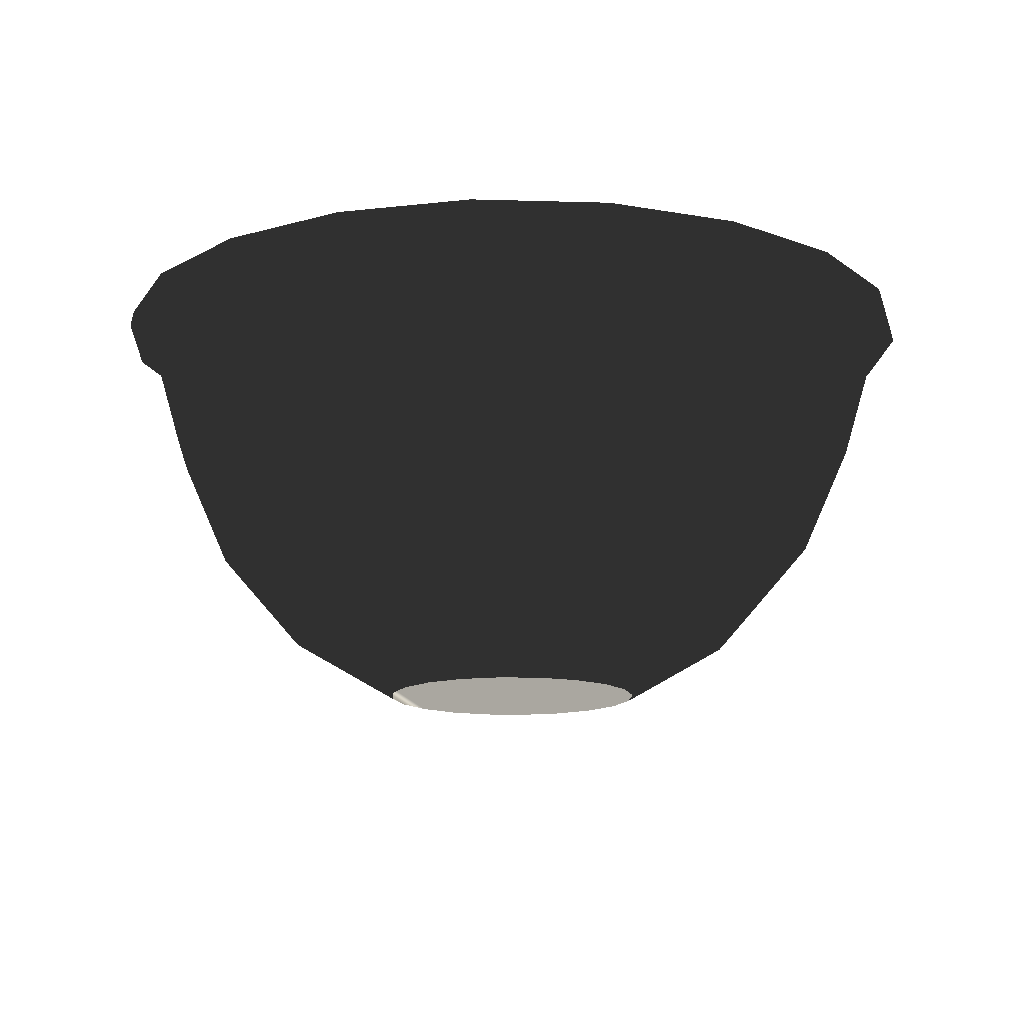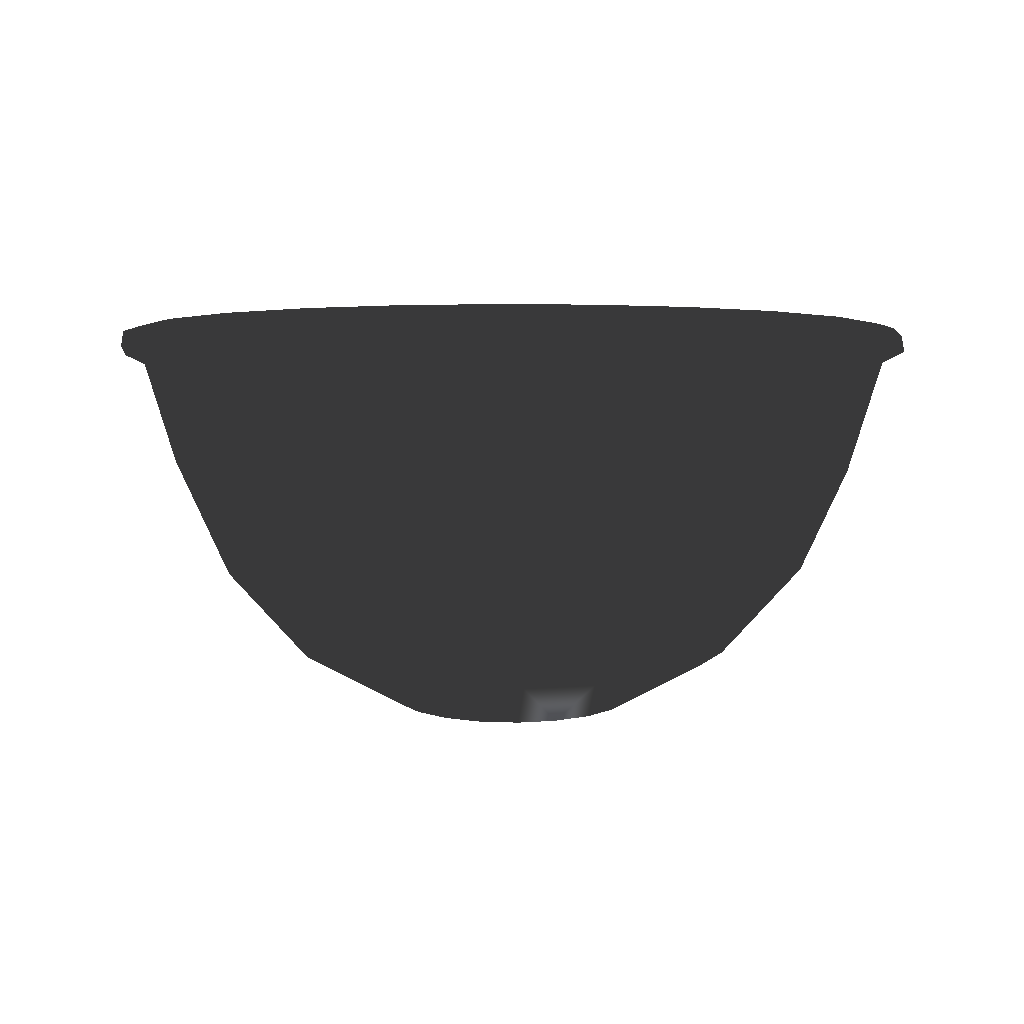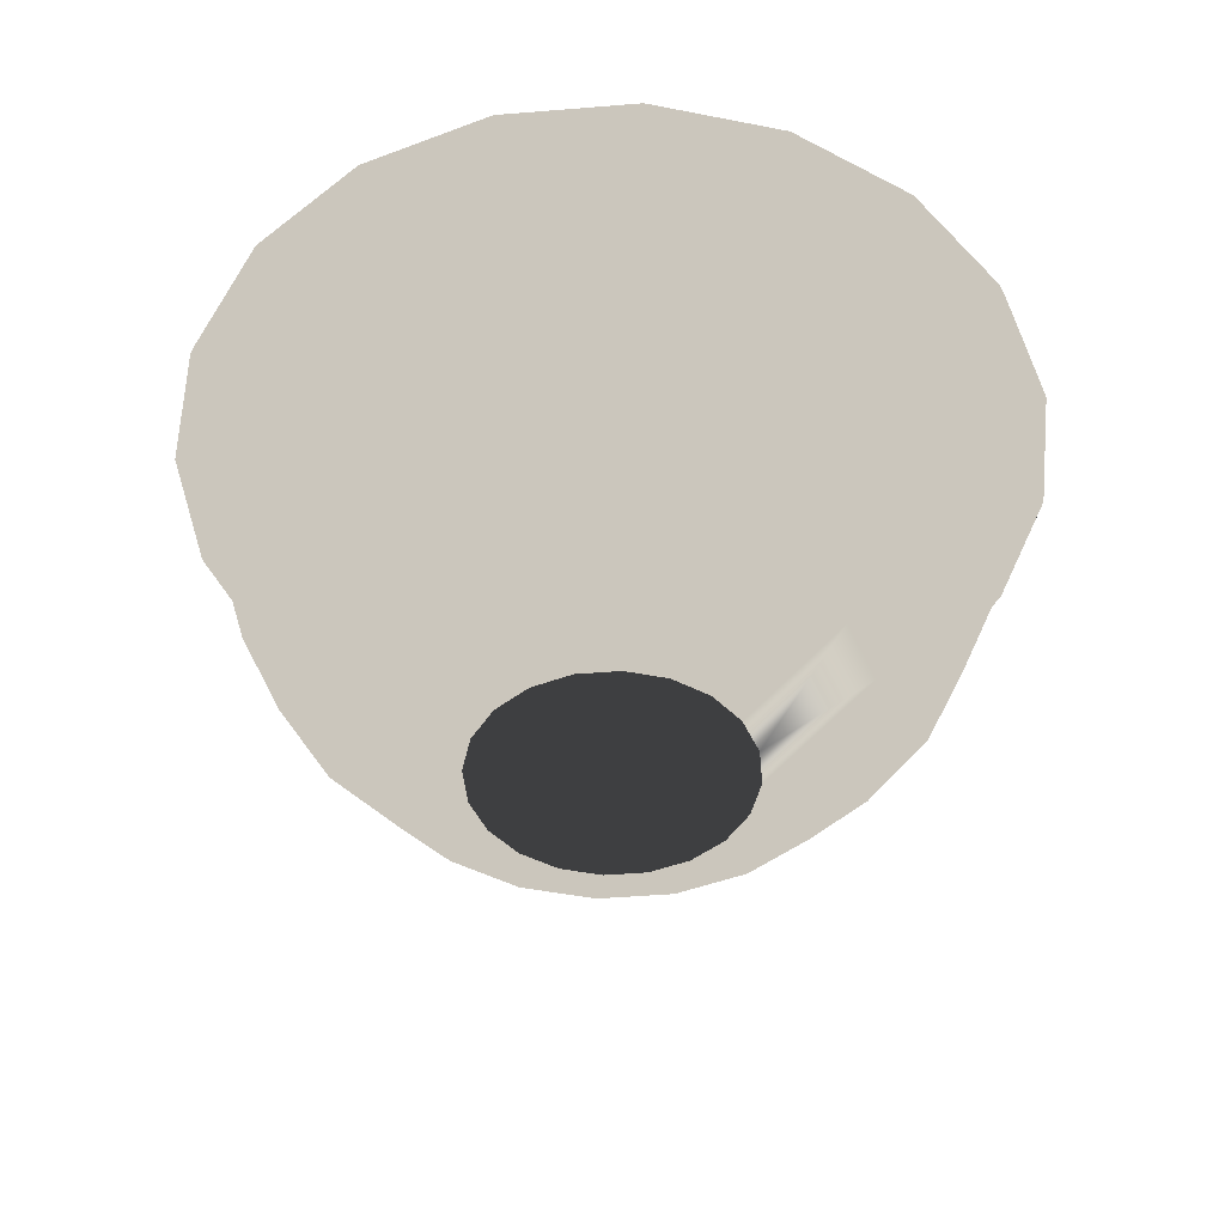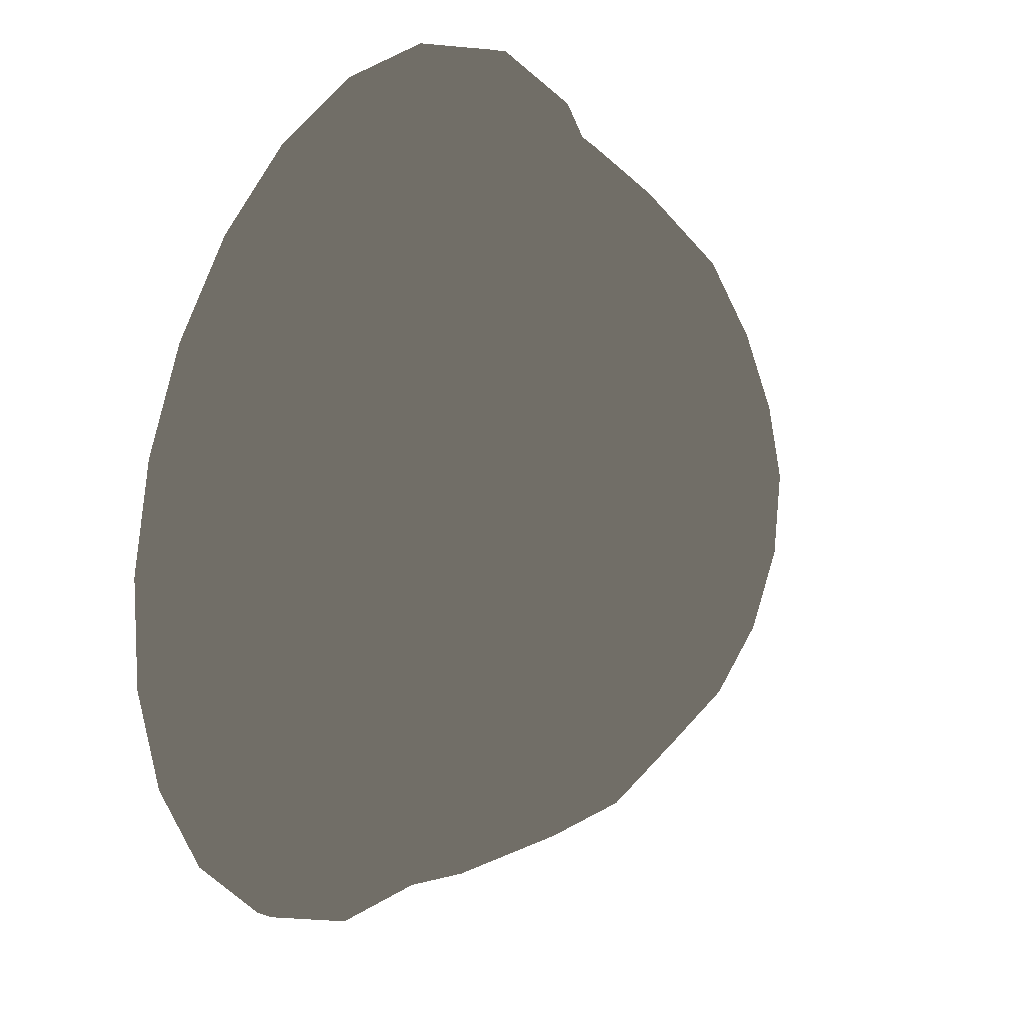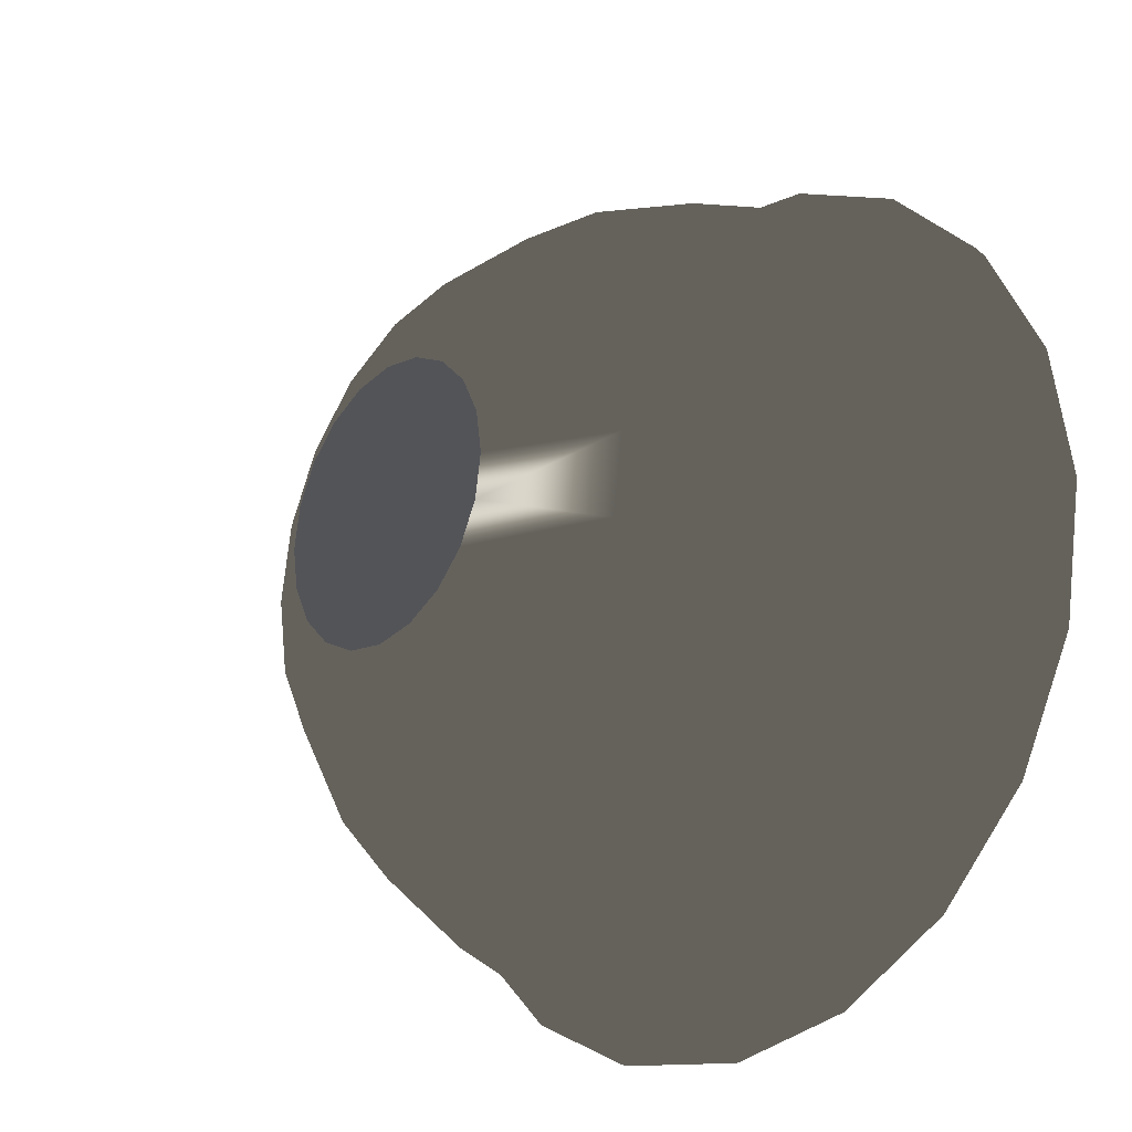
<metadata>
{"format":"obj","ext":"obj","renderer":"f3d","projection":"perspective","resolution":1024,"background":"white","views":[{"elev":-13.7,"azim":-138.7,"up":"+Y"},{"elev":8.6,"azim":87.1,"up":"+Y"},{"elev":-46.2,"azim":32.3,"up":"+Y"},{"elev":-18.4,"azim":-125.6,"up":"+Z"},{"elev":-23.6,"azim":49.0,"up":"+Z"}]}
</metadata>
<code>
o bowl00__Bowl00
v 0.0143 0 -0.004645
v 0.01216 0 -0.008835
v 0.02587 0.007041 -0.008407
v 0.02201 0.007041 -0.01599
v 0.008835 0 -0.01216
v 0.03504 0.01809 -0.01138
v 0.01599 0.007041 -0.02201
v 0.004645 0 -0.0143
v 0.02981 0.01809 -0.02166
v 0.04026 0.03048 -0.01308
v 0.008407 0.007041 -0.02587
v 0 0 -0.01503
v 0.02166 0.01809 -0.02981
v 0.03425 0.03048 -0.02489
v 0.04397 0.04377 -0.01429
v 0 0.007041 -0.02721
v -0.004645 0 -0.0143
v 0.01138 0.01809 -0.03504
v 0.02489 0.03048 -0.03425
v 0.03741 0.04377 -0.02718
v 0.04642 0.04511 -0.01508
v 0.01308 0.03048 -0.04026
v 0.03949 0.04511 -0.02869
v 0.04611 0.04691 -0.01498
v 0.02718 0.04377 -0.03741
v 0.03922 0.04691 -0.02849
v 0.04431 0.0475 -0.0144
v 0.02869 0.04511 -0.03949
v 0.03769 0.0475 -0.02738
v 0.04238 0.04677 -0.01377
v 0.02849 0.04691 -0.03922
v 0.01429 0.04377 -0.04397
v 0.01508 0.04511 -0.04642
v 0.02738 0.0475 -0.03769
v 0.03605 0.04677 -0.02619
v 0.03004 0.03029 -0.009761
v 0.02556 0.03029 -0.01857
v 0.02619 0.04677 -0.03605
v 0.01857 0.03029 -0.02556
v 0.01498 0.04691 -0.04611
v 0.0144 0.0475 -0.04431
v 0.01377 0.04677 -0.04238
v 0.009761 0.03029 -0.03004
v 0 0.04691 -0.04848
v 0 0.04677 -0.04456
v 0 0.03029 -0.03159
v 0 0.0475 -0.04659
v -0.01377 0.04677 -0.04238
v -0.009761 0.03029 -0.03004
v -0.0144 0.0475 -0.04431
v -0.02619 0.04677 -0.03605
v -0.01857 0.03029 -0.02556
v -0.02738 0.0475 -0.03769
v -0.01498 0.04691 -0.04611
v -0.02849 0.04691 -0.03922
v -0.03605 0.04677 -0.02619
v -0.02556 0.03029 -0.01857
v -0.03769 0.0475 -0.02738
v -0.04238 0.04677 -0.01377
v -0.03004 0.03029 -0.009761
v -0.04431 0.0475 -0.0144
v -0.03922 0.04691 -0.02849
v -0.04611 0.04691 -0.01498
v -0.04456 0.04677 0
v -0.03159 0.03029 0
v -0.04238 0.04677 0.01377
v -0.03004 0.03029 0.009761
v -0.04431 0.0475 0.0144
v -0.04659 0.0475 0
v -0.04611 0.04691 0.01498
v -0.04848 0.04691 0
v -0.04642 0.04511 0.01508
v -0.04881 0.04511 0
v -0.04397 0.04377 0.01429
v -0.04642 0.04511 -0.01508
v -0.04624 0.04377 0
v -0.04026 0.03048 0.01308
v -0.03949 0.04511 -0.02869
v -0.04397 0.04377 -0.01429
v -0.04234 0.03048 0
v -0.03504 0.01809 0.01138
v -0.02869 0.04511 -0.03949
v -0.03684 0.01809 0
v -0.02587 0.007041 0.008407
v -0.04026 0.03048 -0.01308
v -0.03741 0.04377 -0.02718
v -0.02721 0.007041 0
v -0.0143 0 0.004645
v -0.01503 0 0
v -0.03504 0.01809 -0.01138
v -0.02587 0.007041 -0.008407
v -0.0143 0 -0.004645
v -0.03425 0.03048 -0.02489
v -0.02981 0.01809 -0.02166
v -0.02201 0.007041 -0.01599
v -0.01216 0 -0.008835
v -0.02718 0.04377 -0.03741
v -0.01599 0.007041 -0.02201
v -0.008835 0 -0.01216
v -0.02166 0.01809 -0.02981
v -0.02489 0.03048 -0.03425
v -0.008407 0.007041 -0.02587
v -0.01138 0.01809 -0.03504
v 0 0.01809 -0.03684
v 0 0.03048 -0.04234
v -0.01308 0.03048 -0.04026
v 0 0.04377 -0.04624
v -0.01429 0.04377 -0.04397
v 0 0.04511 -0.04881
v -0.01508 0.04511 -0.04642
v -0.0143 0 0.004645
v -0.01216 0 0.008835
v -0.02587 0.007041 0.008407
v -0.02201 0.007041 0.01599
v -0.008835 0 0.01216
v -0.03504 0.01809 0.01138
v -0.01599 0.007041 0.02201
v -0.004645 0 0.0143
v -0.02981 0.01809 0.02166
v -0.04026 0.03048 0.01308
v -0.008407 0.007041 0.02587
v 0 0 0.01503
v -0.02166 0.01809 0.02981
v -0.03425 0.03048 0.02489
v -0.04397 0.04377 0.01429
v 0 0.007041 0.02721
v 0.004645 0 0.0143
v -0.01138 0.01809 0.03504
v -0.02489 0.03048 0.03425
v -0.03741 0.04377 0.02718
v -0.04642 0.04511 0.01508
v -0.01308 0.03048 0.04026
v -0.03949 0.04511 0.02869
v -0.04611 0.04691 0.01498
v -0.02718 0.04377 0.03741
v -0.03922 0.04691 0.02849
v -0.04431 0.0475 0.0144
v -0.02869 0.04511 0.03949
v -0.03769 0.0475 0.02738
v -0.04238 0.04677 0.01377
v -0.02849 0.04691 0.03922
v -0.01429 0.04377 0.04397
v -0.01508 0.04511 0.04642
v -0.02738 0.0475 0.03769
v -0.03605 0.04677 0.02619
v -0.03004 0.03029 0.009761
v -0.02556 0.03029 0.01857
v -0.02619 0.04677 0.03605
v -0.01857 0.03029 0.02556
v -0.01498 0.04691 0.04611
v -0.0144 0.0475 0.04431
v -0.01377 0.04677 0.04238
v -0.009761 0.03029 0.03004
v 0 0.04691 0.04848
v 0 0.04677 0.04456
v 0 0.03029 0.03159
v 0 0.0475 0.04659
v 0.01377 0.04677 0.04238
v 0.009761 0.03029 0.03004
v 0.0144 0.0475 0.04431
v 0.02619 0.04677 0.03605
v 0.01857 0.03029 0.02556
v 0.02738 0.0475 0.03769
v 0.01498 0.04691 0.04611
v 0.02849 0.04691 0.03922
v 0.03605 0.04677 0.02619
v 0.02556 0.03029 0.01857
v 0.03769 0.0475 0.02738
v 0.04238 0.04677 0.01377
v 0.03004 0.03029 0.009761
v 0.04431 0.0475 0.0144
v 0.03922 0.04691 0.02849
v 0.04611 0.04691 0.01498
v 0.04456 0.04677 0
v 0.03159 0.03029 0
v 0.04238 0.04677 -0.01377
v 0.03004 0.03029 -0.009761
v 0.04431 0.0475 -0.0144
v 0.04659 0.0475 0
v 0.04611 0.04691 -0.01498
v 0.04848 0.04691 0
v 0.04642 0.04511 -0.01508
v 0.04881 0.04511 0
v 0.04397 0.04377 -0.01429
v 0.04642 0.04511 0.01508
v 0.04624 0.04377 0
v 0.04026 0.03048 -0.01308
v 0.03949 0.04511 0.02869
v 0.04397 0.04377 0.01429
v 0.04234 0.03048 0
v 0.03504 0.01809 -0.01138
v 0.02869 0.04511 0.03949
v 0.03684 0.01809 0
v 0.02587 0.007041 -0.008407
v 0.04026 0.03048 0.01308
v 0.03741 0.04377 0.02718
v 0.02721 0.007041 0
v 0.0143 0 -0.004645
v 0.01503 0 0
v 0.03504 0.01809 0.01138
v 0.02587 0.007041 0.008407
v 0.0143 0 0.004645
v 0.03425 0.03048 0.02489
v 0.02981 0.01809 0.02166
v 0.02201 0.007041 0.01599
v 0.01216 0 0.008835
v 0.02718 0.04377 0.03741
v 0.01599 0.007041 0.02201
v 0.008835 0 0.01216
v 0.02166 0.01809 0.02981
v 0.02489 0.03048 0.03425
v 0.008407 0.007041 0.02587
v 0.01138 0.01809 0.03504
v 0 0.01809 0.03684
v 0 0.03048 0.04234
v 0.01308 0.03048 0.04026
v 0 0.04377 0.04624
v 0.01429 0.04377 0.04397
v 0 0.04511 0.04881
v 0.01508 0.04511 0.04642
v 0.03004 0.03029 -0.009761
v 0.02556 0.03029 -0.01857
v 0 0.01231 0
v 0.03159 0.03029 0
v 0.01857 0.03029 -0.02556
v 0.03004 0.03029 0.009761
v 0.009761 0.03029 -0.03004
v 0.02556 0.03029 0.01857
v 0 0.03029 -0.03159
v 0.01857 0.03029 0.02556
v -0.009761 0.03029 -0.03004
v 0.009761 0.03029 0.03004
v -0.01857 0.03029 -0.02556
v 0 0.03029 0.03159
v -0.02556 0.03029 -0.01857
v -0.009761 0.03029 0.03004
v -0.03004 0.03029 -0.009761
v -0.01857 0.03029 0.02556
v -0.03159 0.03029 0
v -0.02556 0.03029 0.01857
v -0.03004 0.03029 0.009761
f 1 2 3
f 2 4 3
f 2 5 4
f 3 4 6
f 5 7 4
f 5 8 7
f 4 9 6
f 4 7 9
f 6 9 10
f 8 11 7
f 8 12 11
f 7 13 9
f 7 11 13
f 9 14 10
f 9 13 14
f 10 14 15
f 12 16 11
f 12 17 16
f 11 18 13
f 11 16 18
f 13 19 14
f 13 18 19
f 14 20 15
f 14 19 20
f 15 20 21
f 18 22 19
f 20 23 21
f 21 23 24
f 19 25 20
f 20 25 23
f 19 22 25
f 23 26 24
f 24 26 27
f 25 28 23
f 23 28 26
f 26 29 27
f 27 29 30
f 28 31 26
f 26 31 29
f 25 32 28
f 22 32 25
f 28 33 31
f 32 33 28
f 31 34 29
f 29 35 30
f 29 34 35
f 30 35 36
f 35 37 36
f 35 38 37
f 34 38 35
f 38 39 37
f 31 40 34
f 33 40 31
f 34 41 38
f 40 41 34
f 38 42 39
f 41 42 38
f 42 43 39
f 40 44 41
f 42 45 43
f 45 46 43
f 41 47 42
f 47 45 42
f 44 47 41
f 45 48 46
f 48 49 46
f 47 50 45
f 50 48 45
f 48 51 49
f 51 52 49
f 50 53 48
f 53 51 48
f 54 50 47
f 44 54 47
f 55 53 50
f 54 55 50
f 51 56 52
f 56 57 52
f 53 58 51
f 58 56 51
f 56 59 57
f 59 60 57
f 58 61 56
f 61 59 56
f 62 58 53
f 55 62 53
f 63 61 58
f 62 63 58
f 59 64 60
f 64 65 60
f 66 67 65
f 64 66 65
f 68 66 64
f 69 64 59
f 69 68 64
f 61 69 59
f 70 68 69
f 71 69 61
f 71 70 69
f 63 71 61
f 72 70 71
f 73 72 71
f 73 71 63
f 74 72 73
f 75 73 63
f 75 63 62
f 76 74 73
f 76 73 75
f 77 74 76
f 78 75 62
f 78 62 55
f 79 76 75
f 79 75 78
f 80 77 76
f 80 76 79
f 81 77 80
f 82 78 55
f 82 55 54
f 83 81 80
f 84 81 83
f 85 80 79
f 83 80 85
f 86 79 78
f 85 79 86
f 86 78 82
f 87 84 83
f 88 84 87
f 89 88 87
f 90 83 85
f 87 83 90
f 89 87 91
f 91 87 90
f 92 89 91
f 90 85 93
f 93 85 86
f 91 90 94
f 94 90 93
f 92 91 95
f 95 91 94
f 96 92 95
f 93 86 97
f 97 86 82
f 96 95 98
f 99 96 98
f 95 94 100
f 98 95 100
f 94 93 101
f 100 94 101
f 101 93 97
f 99 98 102
f 17 99 102
f 17 102 16
f 98 100 103
f 102 98 103
f 16 102 104
f 102 103 104
f 16 104 18
f 18 104 22
f 104 105 22
f 104 103 105
f 22 105 32
f 103 100 106
f 103 106 105
f 100 101 106
f 105 107 32
f 105 106 107
f 32 107 33
f 106 101 108
f 106 108 107
f 101 97 108
f 107 109 33
f 107 108 109
f 33 109 40
f 109 44 40
f 108 97 110
f 108 110 109
f 109 110 44
f 97 82 110
f 110 54 44
f 110 82 54
f 111 112 113
f 112 114 113
f 112 115 114
f 113 114 116
f 115 117 114
f 115 118 117
f 114 119 116
f 114 117 119
f 116 119 120
f 118 121 117
f 118 122 121
f 117 123 119
f 117 121 123
f 119 124 120
f 119 123 124
f 120 124 125
f 122 126 121
f 122 127 126
f 121 128 123
f 121 126 128
f 123 129 124
f 123 128 129
f 124 130 125
f 124 129 130
f 125 130 131
f 128 132 129
f 130 133 131
f 131 133 134
f 129 135 130
f 130 135 133
f 129 132 135
f 133 136 134
f 134 136 137
f 135 138 133
f 133 138 136
f 136 139 137
f 137 139 140
f 138 141 136
f 136 141 139
f 135 142 138
f 132 142 135
f 138 143 141
f 142 143 138
f 141 144 139
f 139 145 140
f 139 144 145
f 140 145 146
f 145 147 146
f 145 148 147
f 144 148 145
f 148 149 147
f 141 150 144
f 143 150 141
f 144 151 148
f 150 151 144
f 148 152 149
f 151 152 148
f 152 153 149
f 150 154 151
f 152 155 153
f 155 156 153
f 151 157 152
f 157 155 152
f 154 157 151
f 155 158 156
f 158 159 156
f 157 160 155
f 160 158 155
f 158 161 159
f 161 162 159
f 160 163 158
f 163 161 158
f 164 160 157
f 154 164 157
f 165 163 160
f 164 165 160
f 161 166 162
f 166 167 162
f 163 168 161
f 168 166 161
f 166 169 167
f 169 170 167
f 168 171 166
f 171 169 166
f 172 168 163
f 165 172 163
f 173 171 168
f 172 173 168
f 169 174 170
f 174 175 170
f 176 177 175
f 174 176 175
f 178 176 174
f 179 174 169
f 179 178 174
f 171 179 169
f 180 178 179
f 181 179 171
f 181 180 179
f 173 181 171
f 182 180 181
f 183 182 181
f 183 181 173
f 184 182 183
f 185 183 173
f 185 173 172
f 186 184 183
f 186 183 185
f 187 184 186
f 188 185 172
f 188 172 165
f 189 186 185
f 189 185 188
f 190 187 186
f 190 186 189
f 191 187 190
f 192 188 165
f 192 165 164
f 193 191 190
f 194 191 193
f 195 190 189
f 193 190 195
f 196 189 188
f 195 189 196
f 196 188 192
f 197 194 193
f 198 194 197
f 199 198 197
f 200 193 195
f 197 193 200
f 199 197 201
f 201 197 200
f 202 199 201
f 200 195 203
f 203 195 196
f 201 200 204
f 204 200 203
f 202 201 205
f 205 201 204
f 206 202 205
f 203 196 207
f 207 196 192
f 206 205 208
f 209 206 208
f 205 204 210
f 208 205 210
f 204 203 211
f 210 204 211
f 211 203 207
f 209 208 212
f 127 209 212
f 127 212 126
f 208 210 213
f 212 208 213
f 126 212 214
f 212 213 214
f 126 214 128
f 128 214 132
f 214 215 132
f 214 213 215
f 132 215 142
f 213 210 216
f 213 216 215
f 210 211 216
f 215 217 142
f 215 216 217
f 142 217 143
f 216 211 218
f 216 218 217
f 211 207 218
f 217 219 143
f 217 218 219
f 143 219 150
f 219 154 150
f 218 207 220
f 218 220 219
f 219 220 154
f 207 192 220
f 220 164 154
f 220 192 164
f 221 222 223
f 224 221 223
f 222 225 223
f 226 224 223
f 225 227 223
f 228 226 223
f 227 229 223
f 230 228 223
f 229 231 223
f 232 230 223
f 231 233 223
f 234 232 223
f 233 235 223
f 236 234 223
f 235 237 223
f 238 236 223
f 237 239 223
f 240 238 223
f 239 241 223
f 241 240 223

</code>
